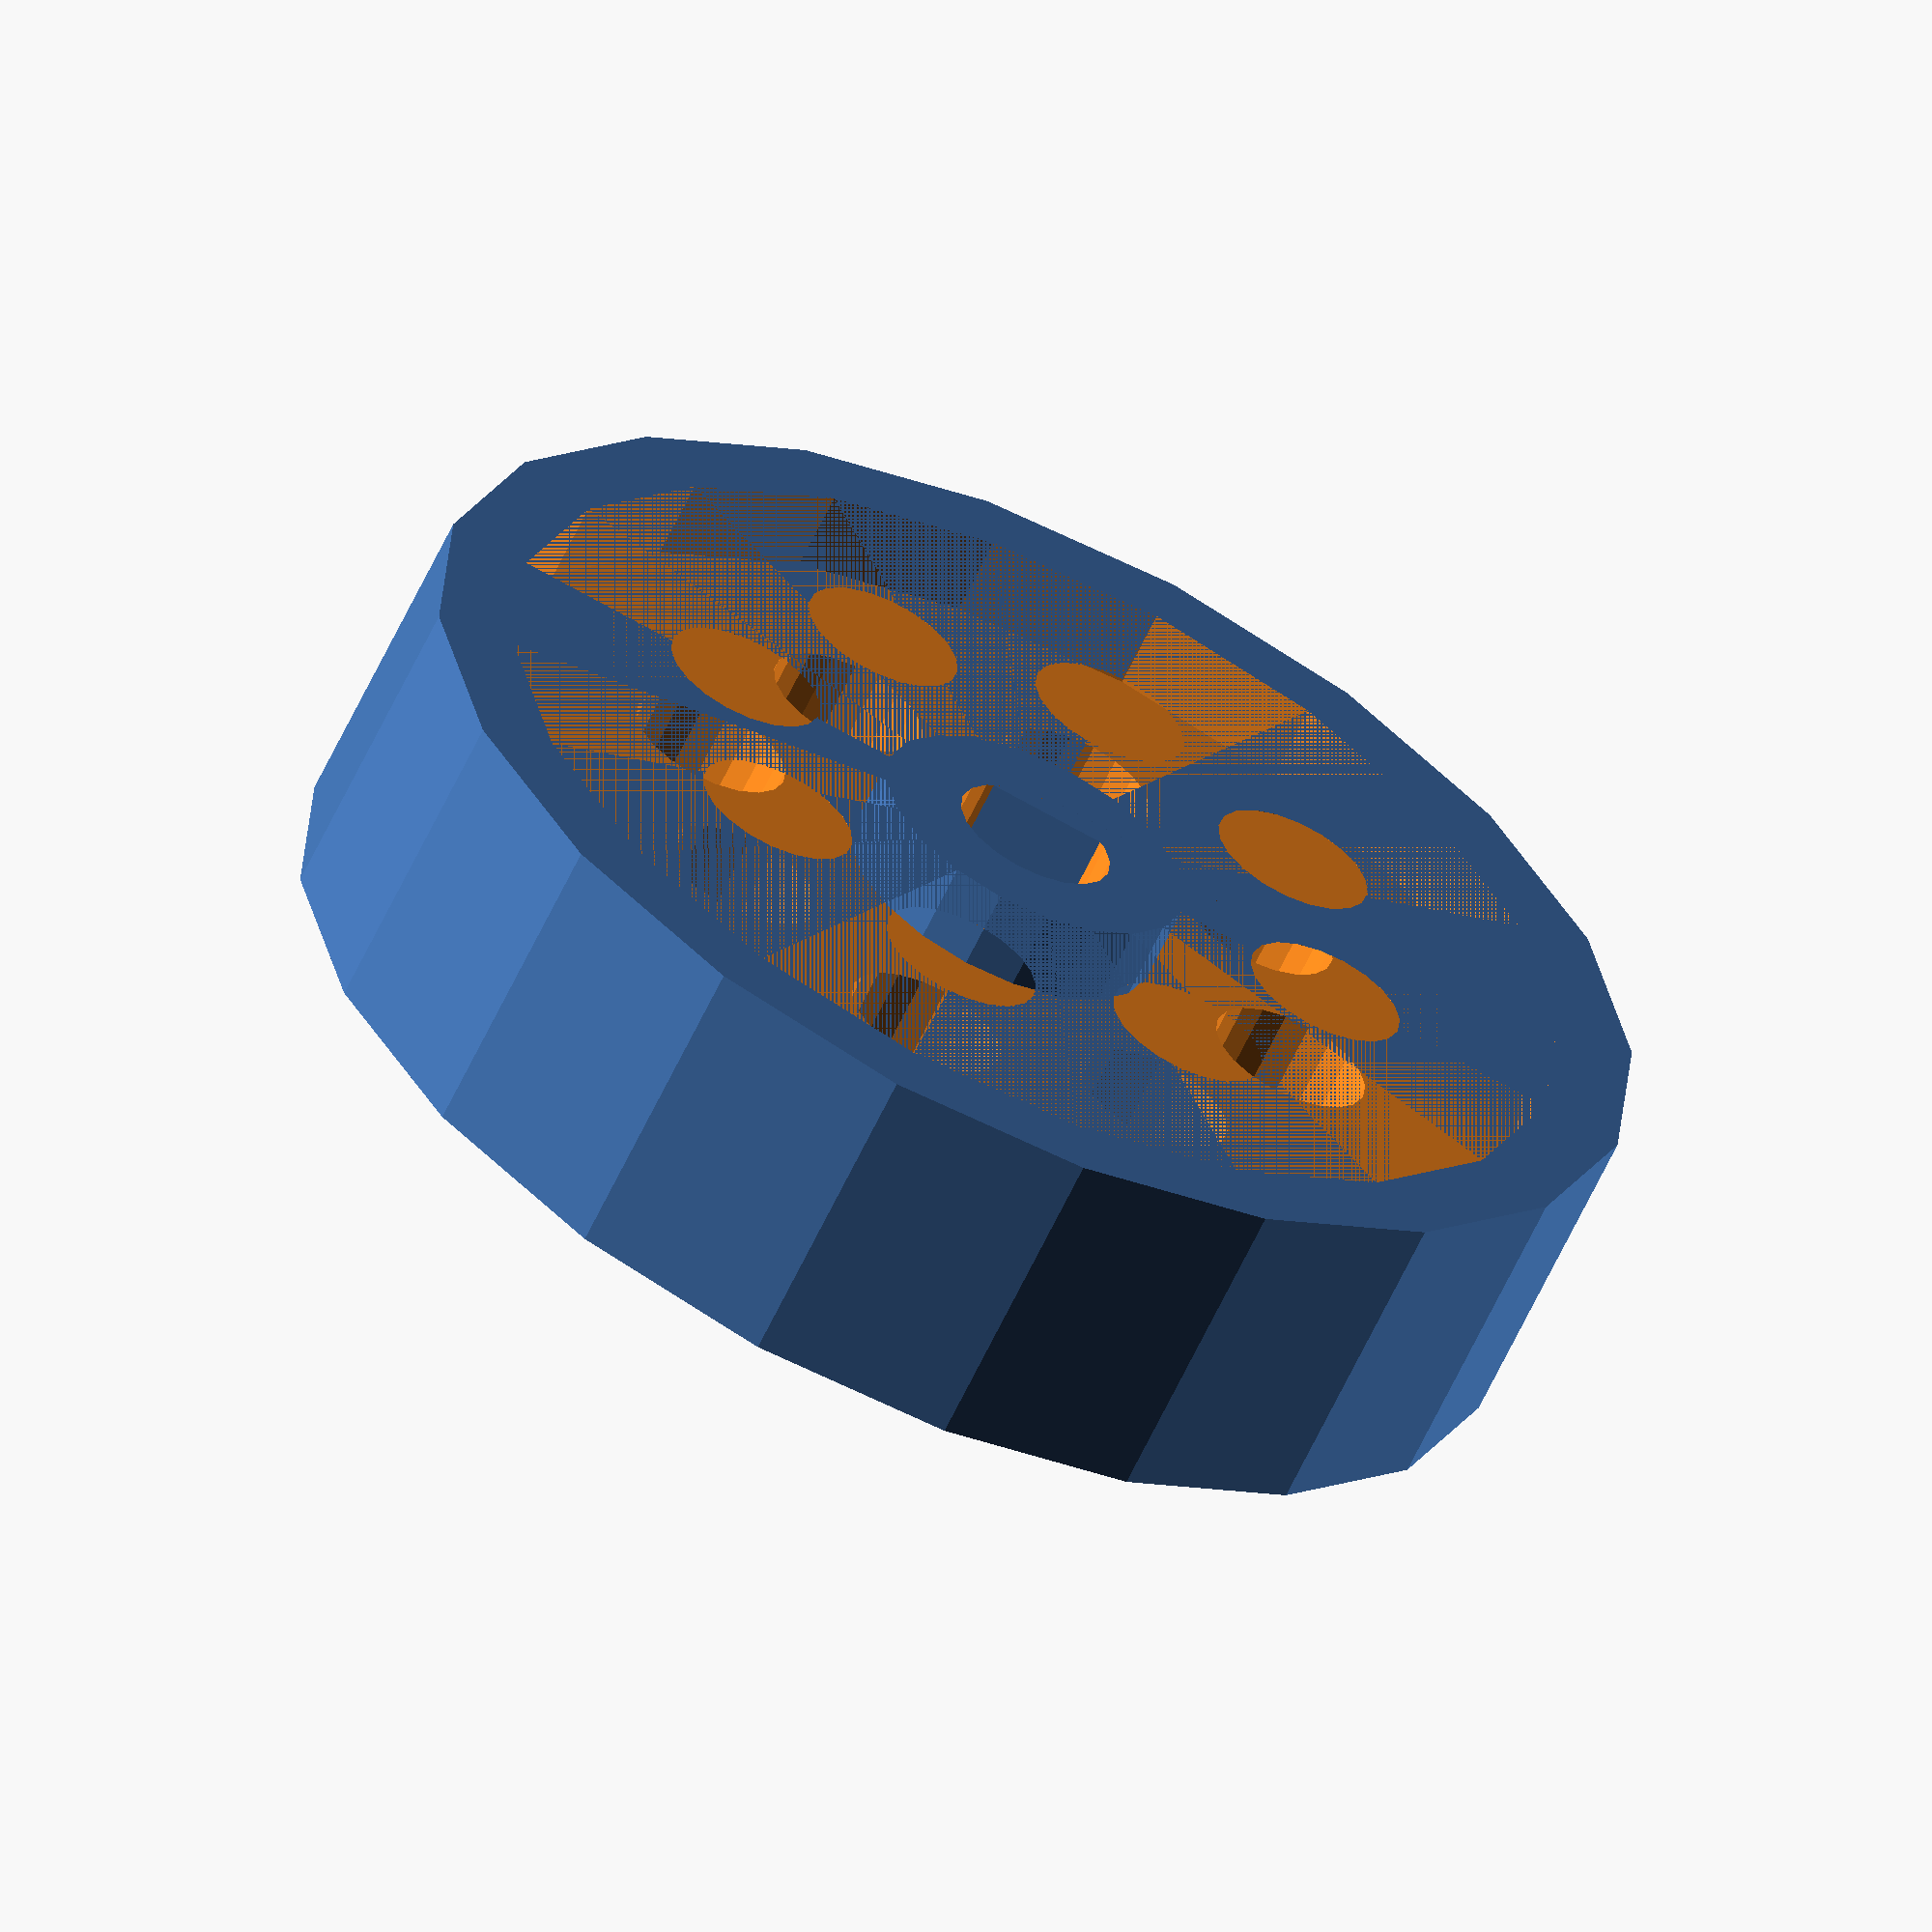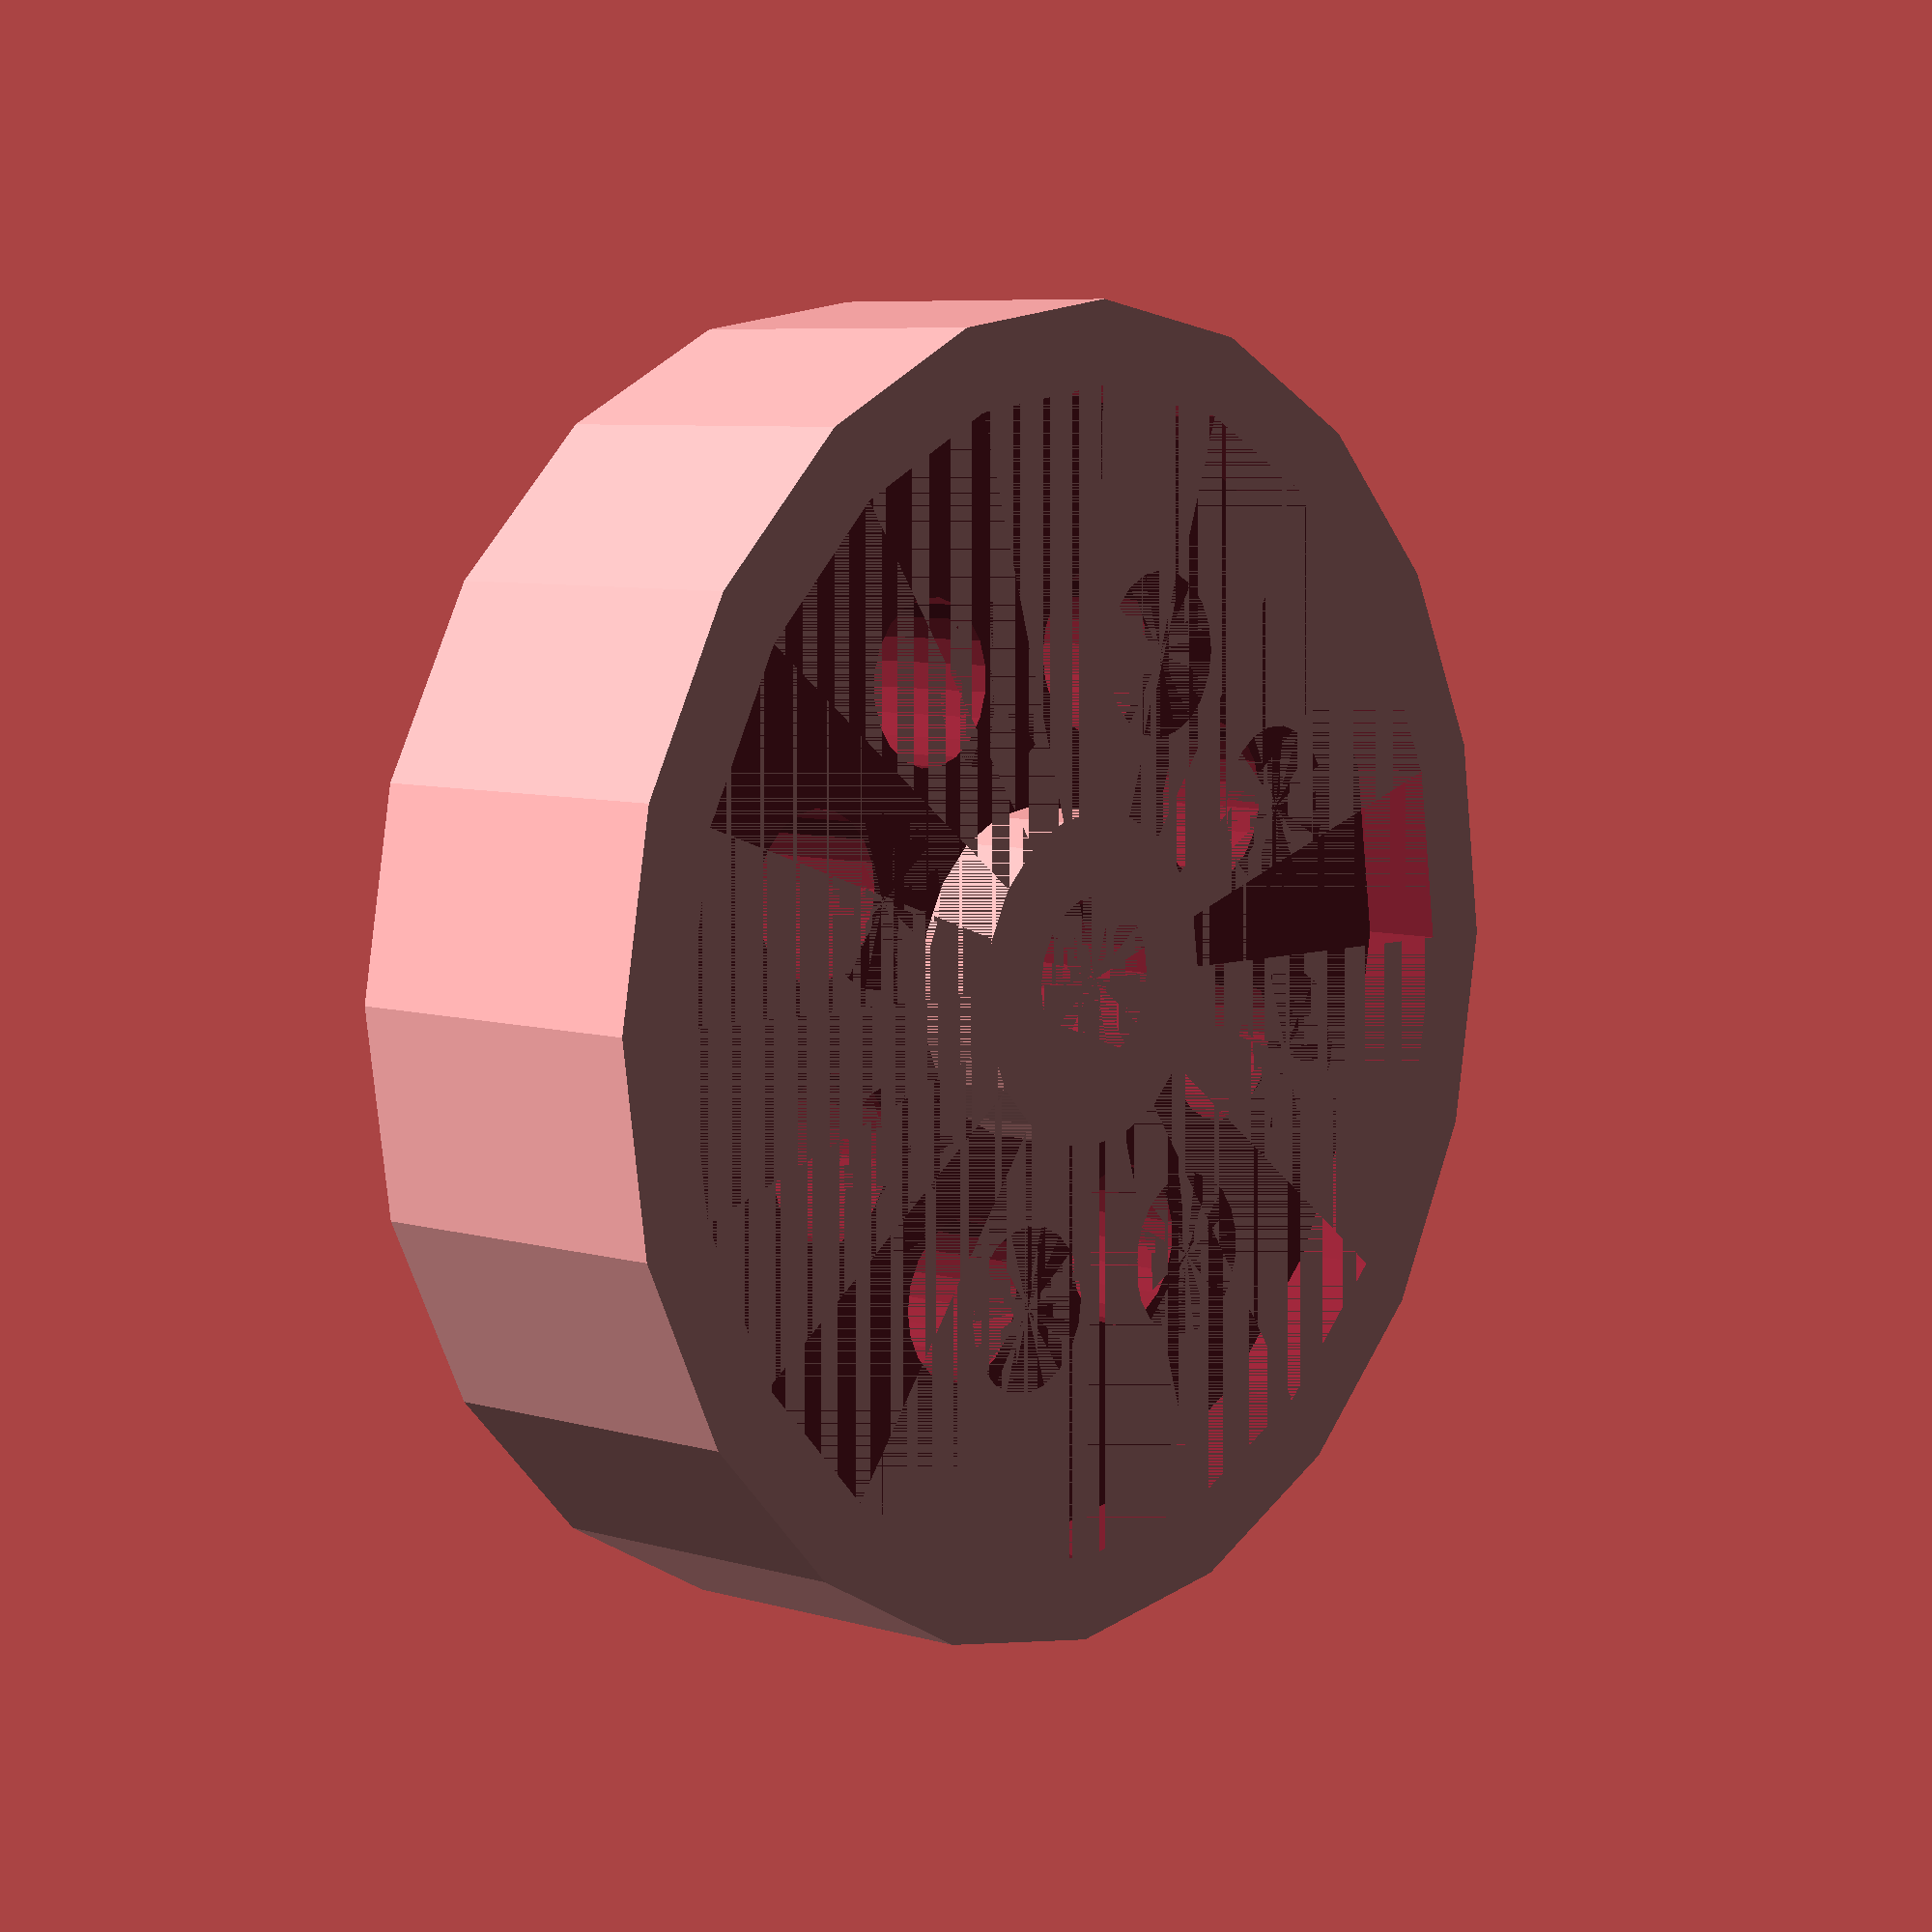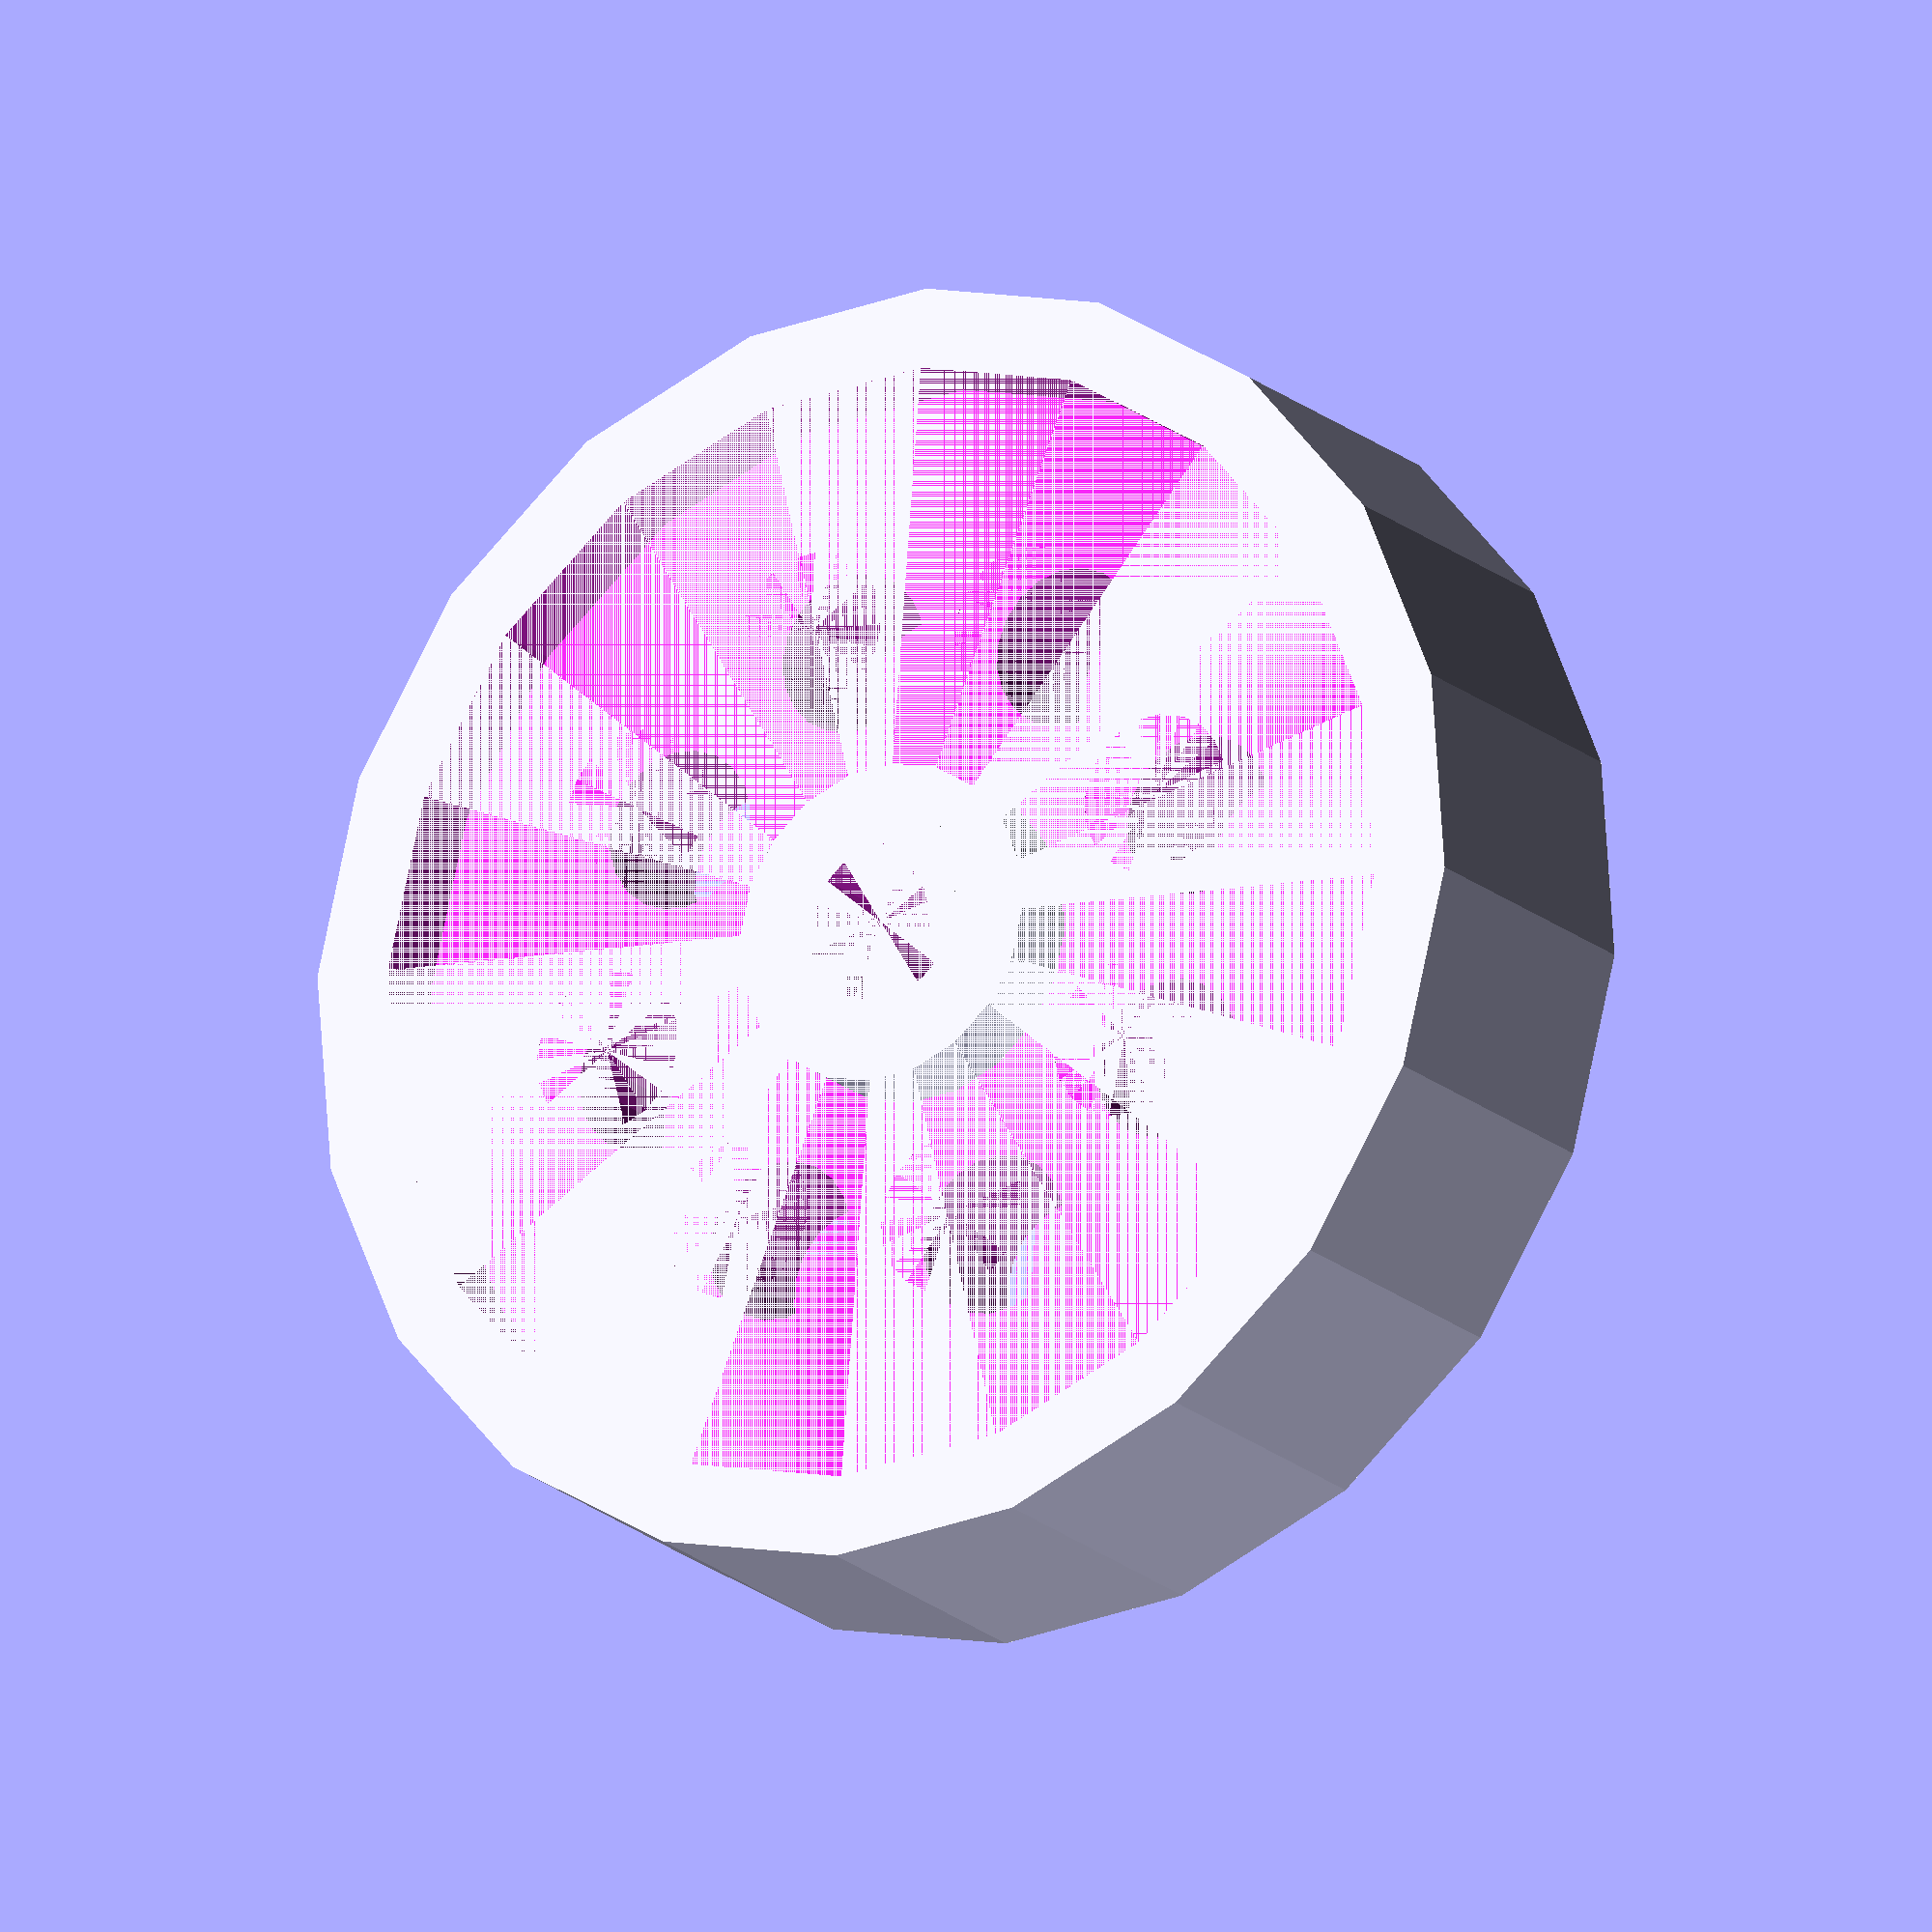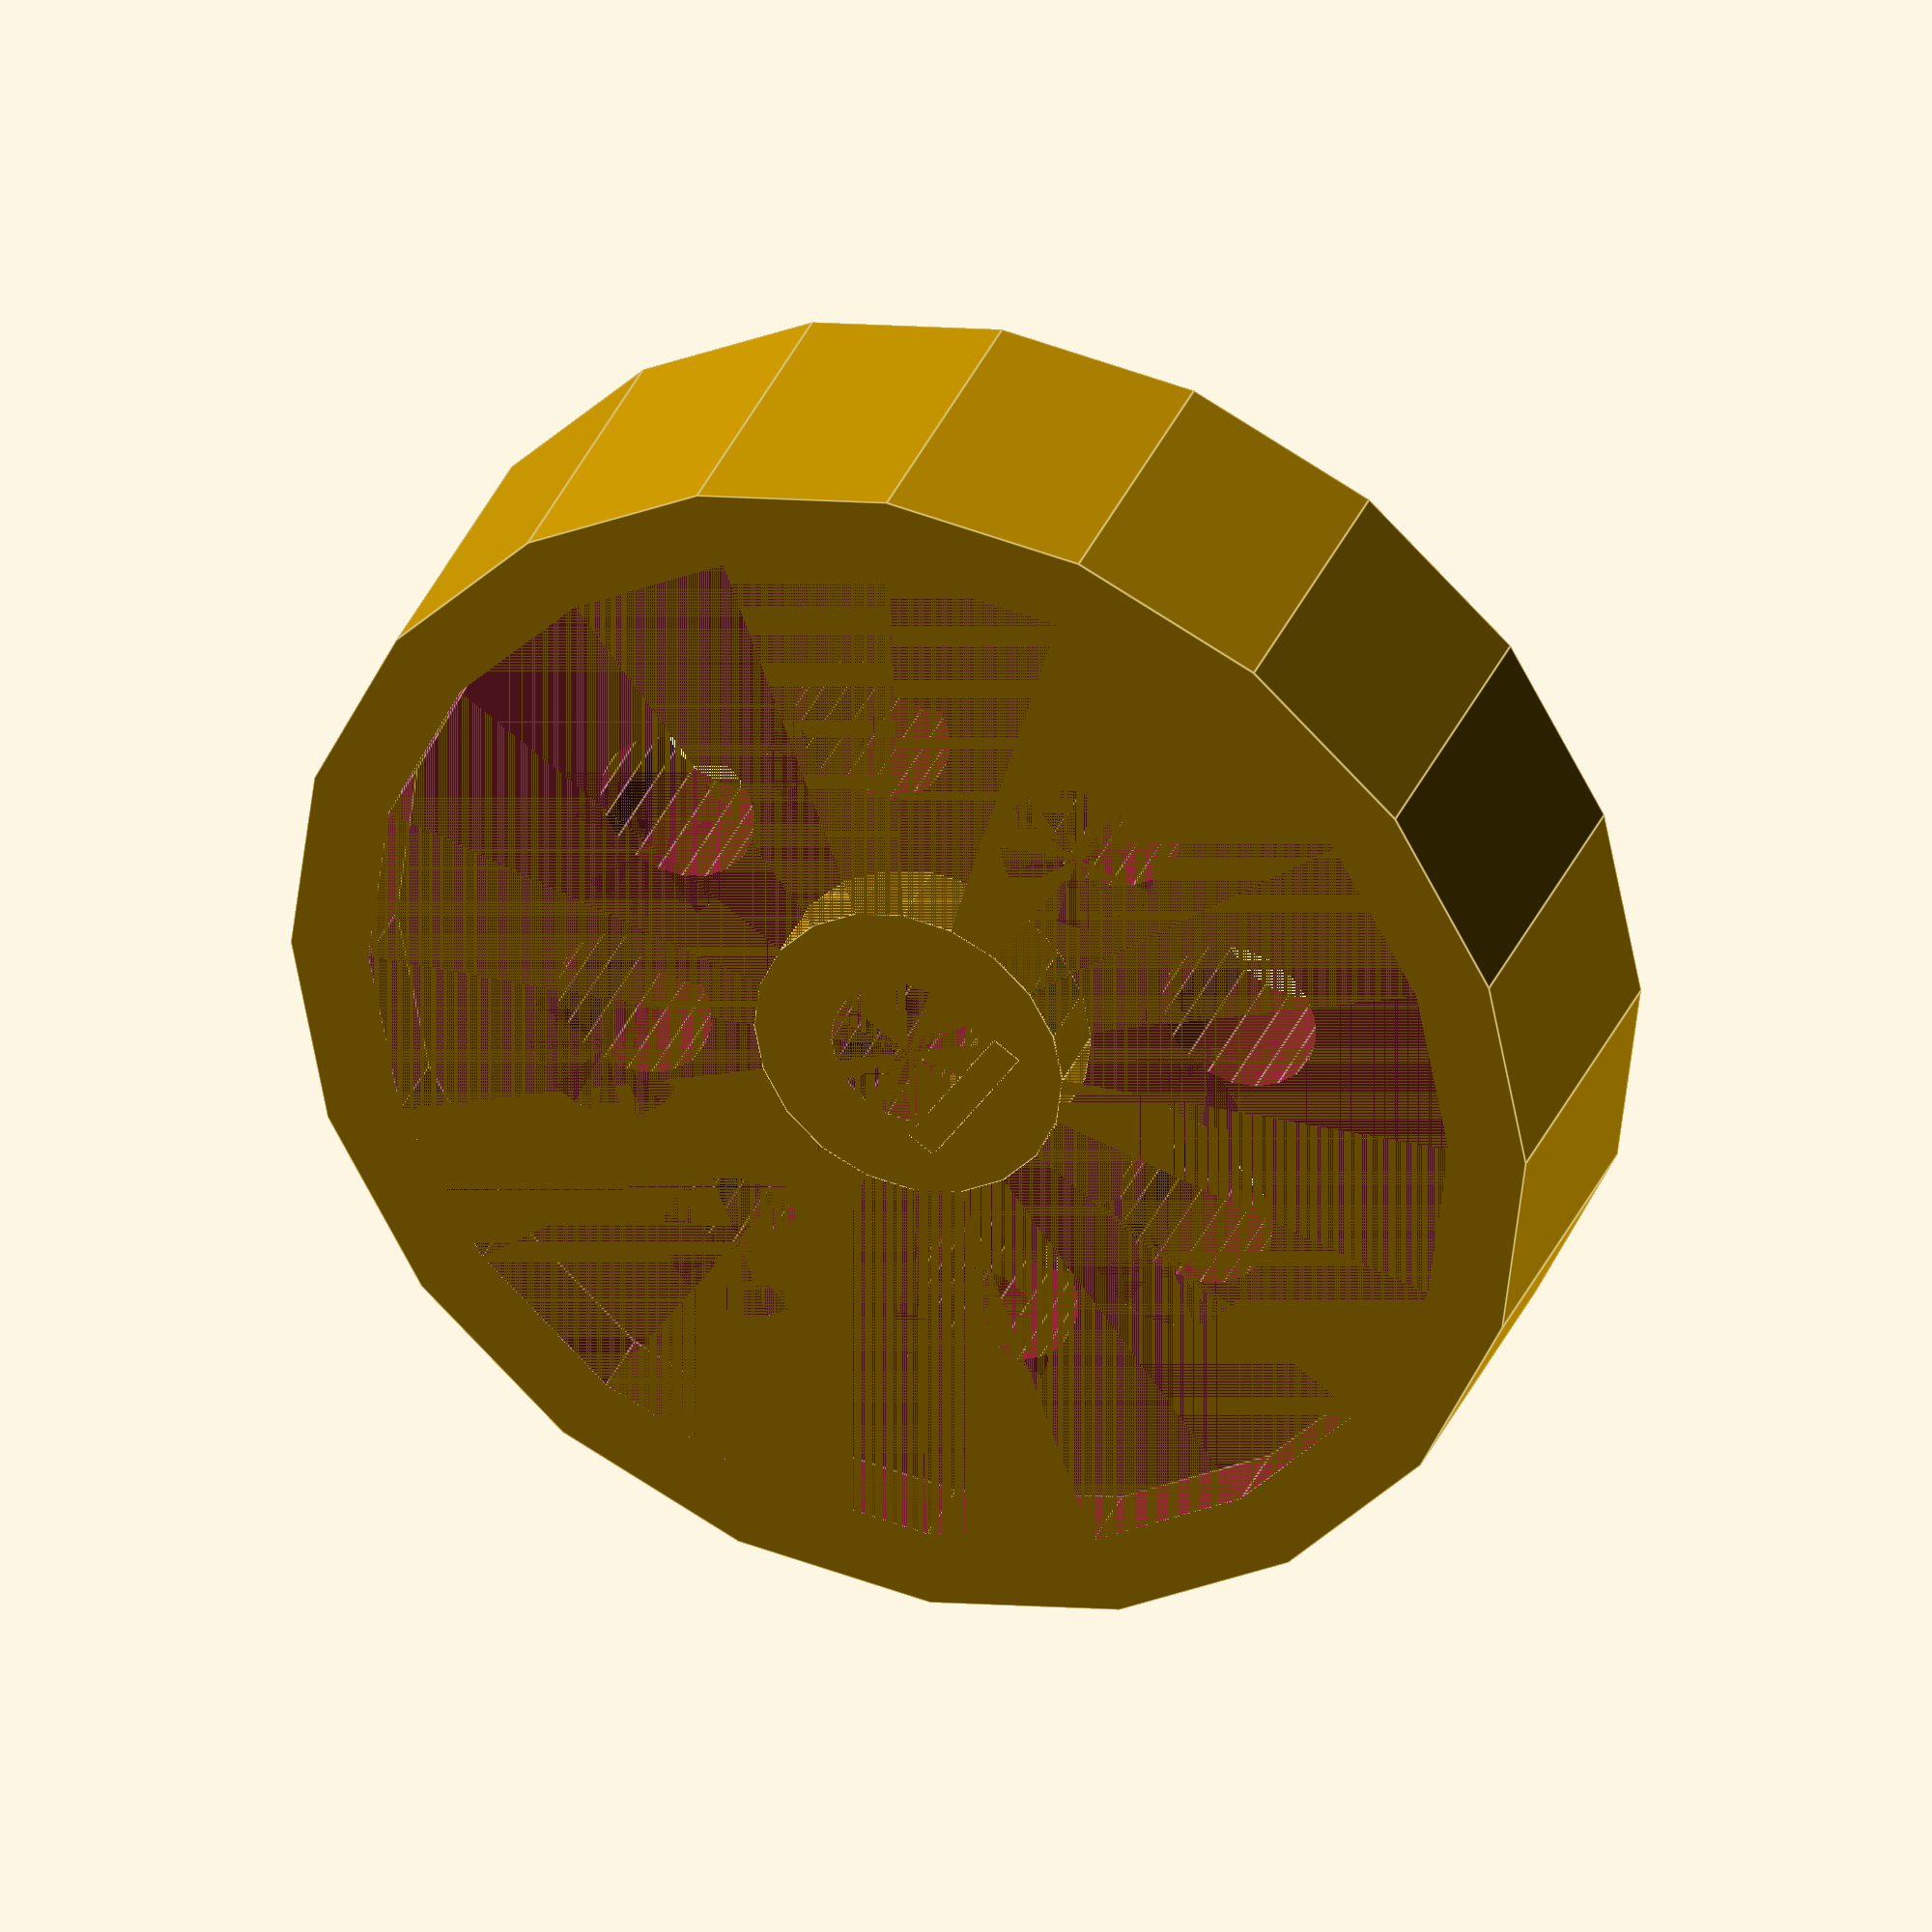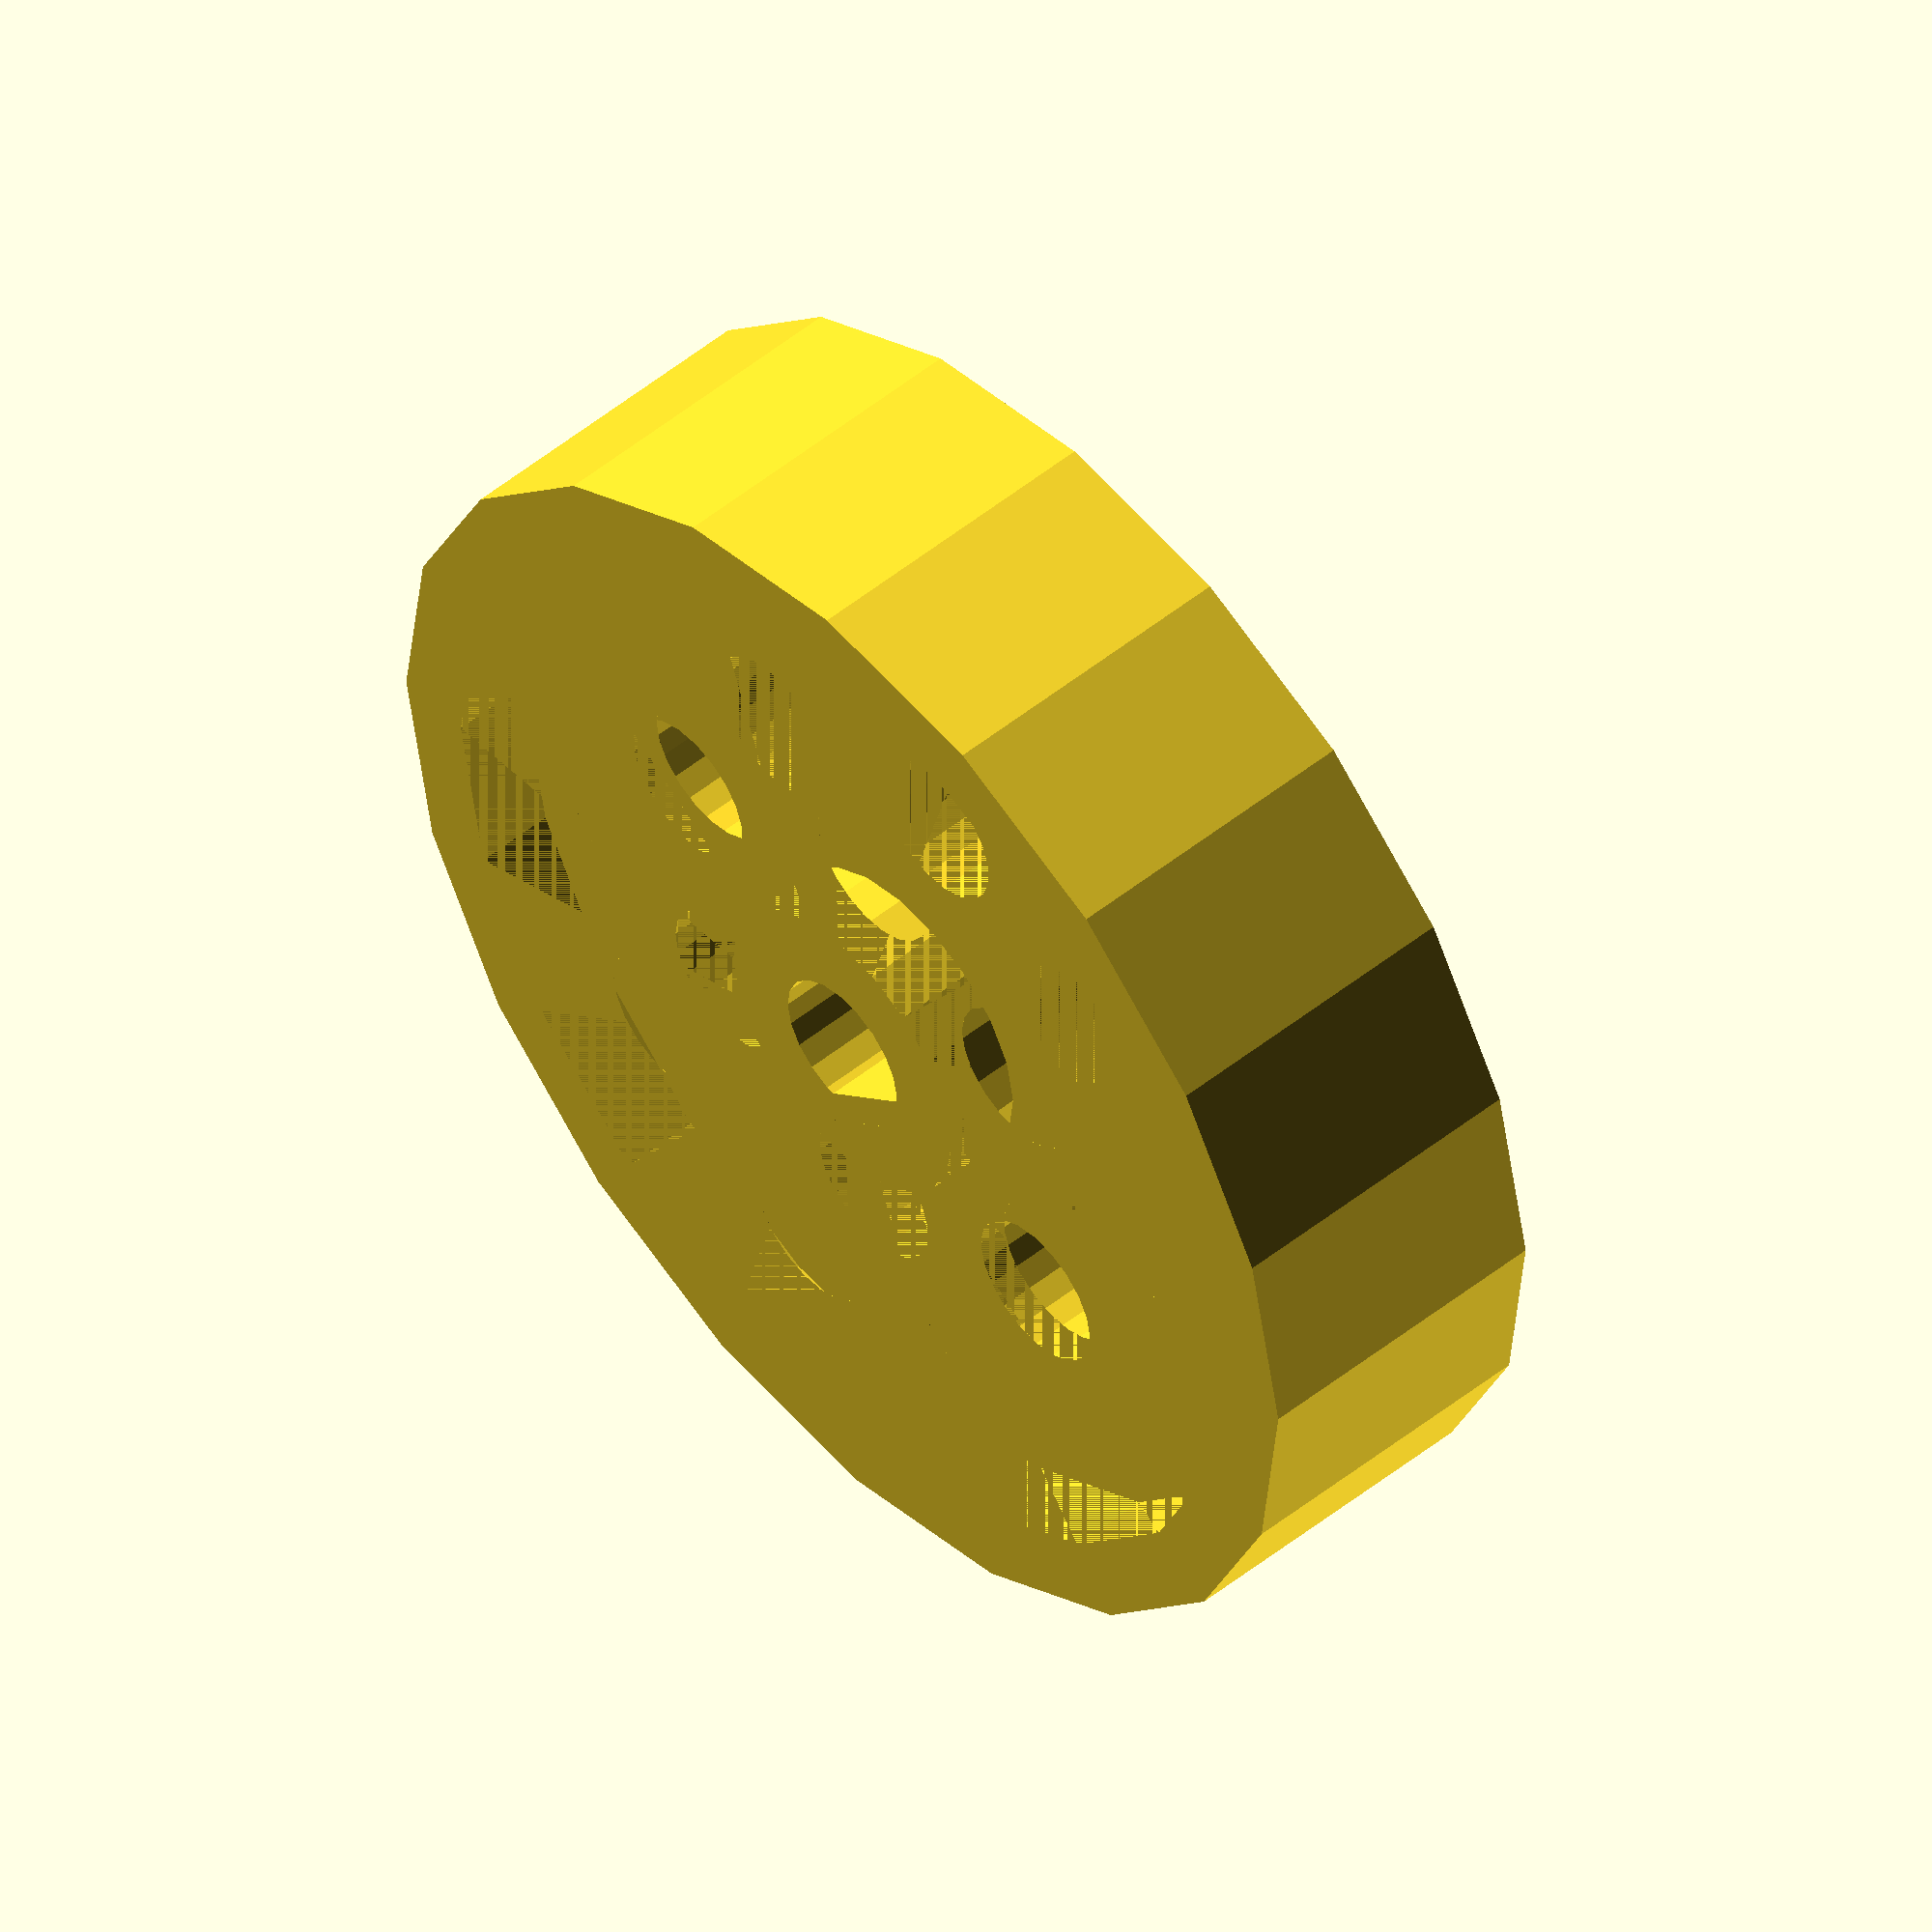
<openscad>
//20W

//variables
dExterior = 40;
hExterior = 10;

dMedio = 35;
hMedio = 2.5;

dCentro = 10;
hCentro = 2.5;

//holes
dHoles = 5;
hHoles = hExterior*2;
number_of_holes = 8;

//liston
xListon = 5;
yListon = 1;
zListon = hExterior;

//modules
module body(){
    union(){
        difference(){
            wheelBase();
            holes();
            center();
        }
        translate([-xListon/2,dHoles/3,0])
            cube([xListon,yListon,zListon]);
    }
}

module wheelBase(){
    union(){
        difference(){
            cylinder(h=hExterior,d=dExterior,$fn=20);
            cylinder(h=hMedio,d=dMedio,$fn=20);
            translate([0,0,hExterior-hMedio])
                cylinder(h=hMedio,d=dMedio,$fn=20);
        }
        cylinder(h=hCentro,d=dCentro,$fn=20);
        translate([0,0,hExterior-hCentro])
            cylinder(h=hCentro,d=dCentro,$fn=20);
    }
}

module holes(){
    for(i = [1 : 360 / number_of_holes : 360]) {
        make_cylinder(i);
}

module make_cylinder(i) {
    rotate([0, 0, i]) 
        translate([10, 0, 0]) 
            cylinder(h=hHoles, d=dHoles, center=true, $fn=20);
    }
}

module center(){
    cylinder(h=hHoles, d=dHoles, center=true, $fn=20);
}

body();

</openscad>
<views>
elev=61.5 azim=346.6 roll=155.1 proj=o view=solid
elev=173.0 azim=19.0 roll=229.7 proj=p view=wireframe
elev=198.1 azim=256.6 roll=149.0 proj=o view=wireframe
elev=145.8 azim=304.0 roll=159.5 proj=o view=edges
elev=129.2 azim=38.0 roll=311.4 proj=o view=solid
</views>
